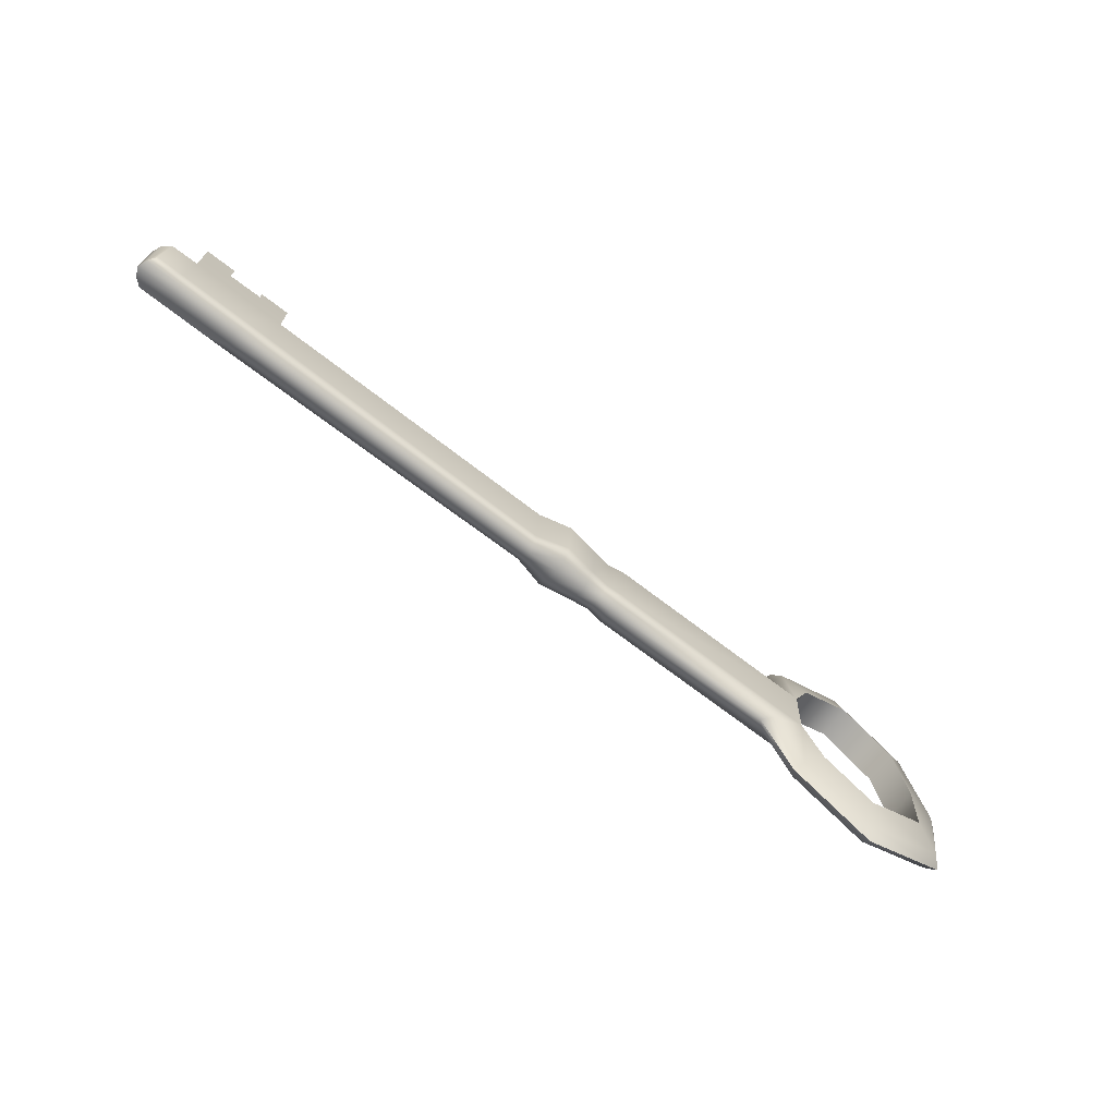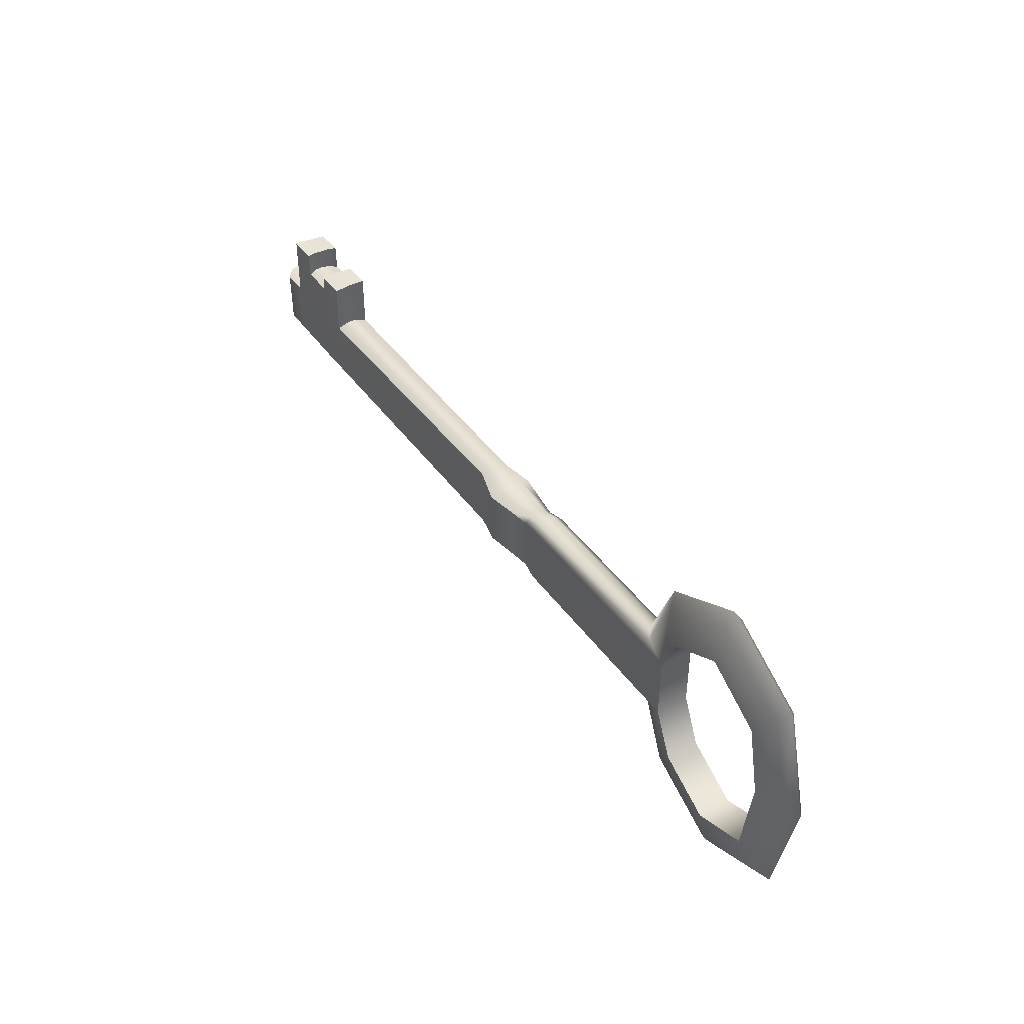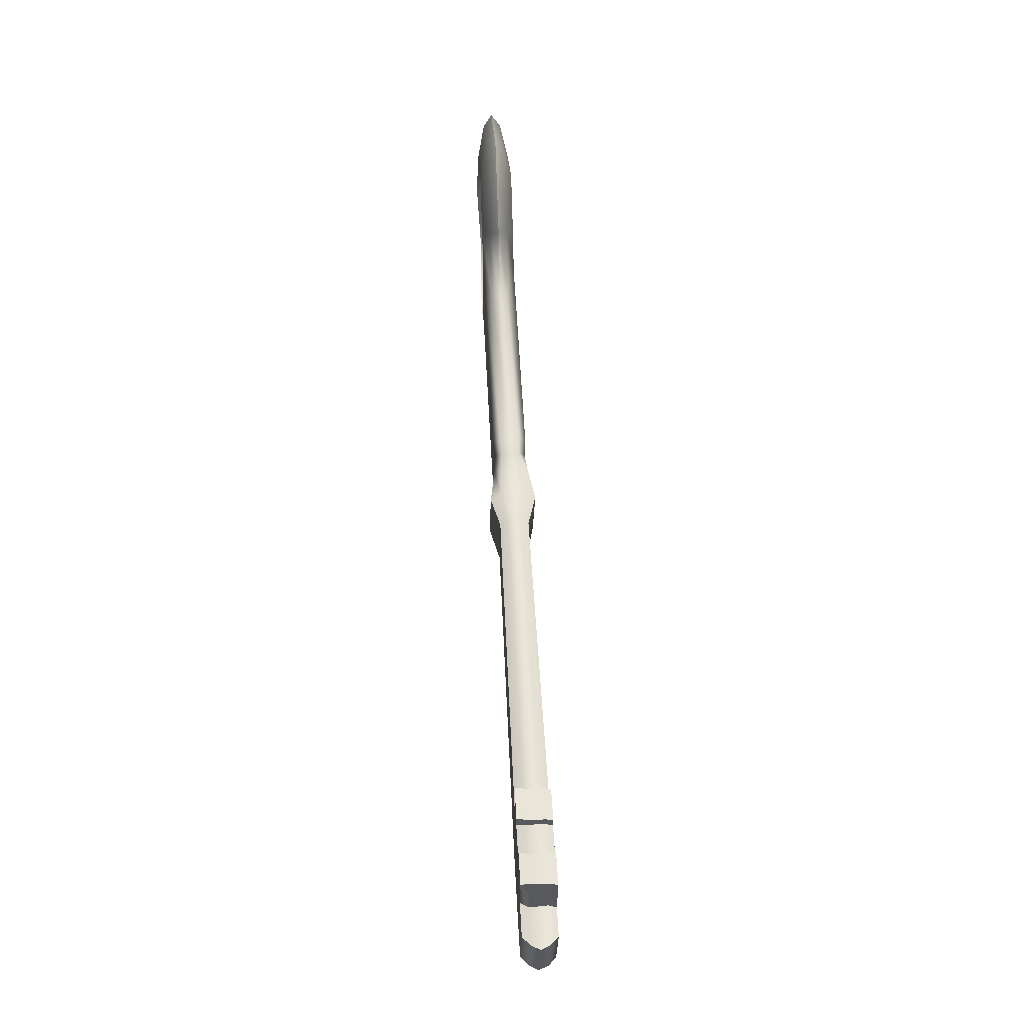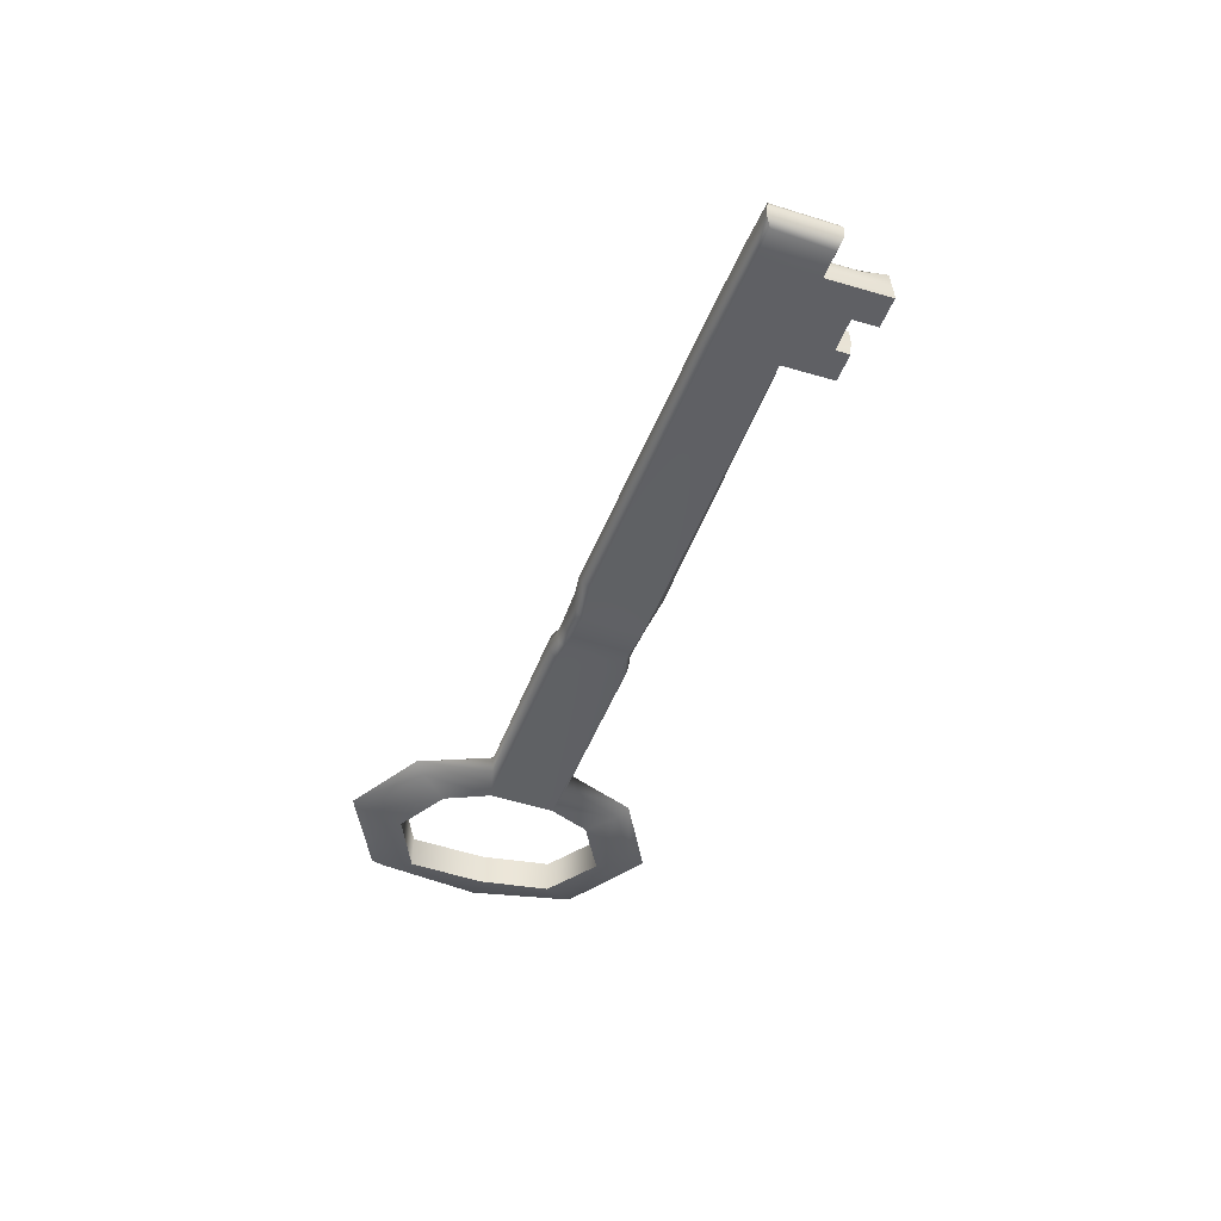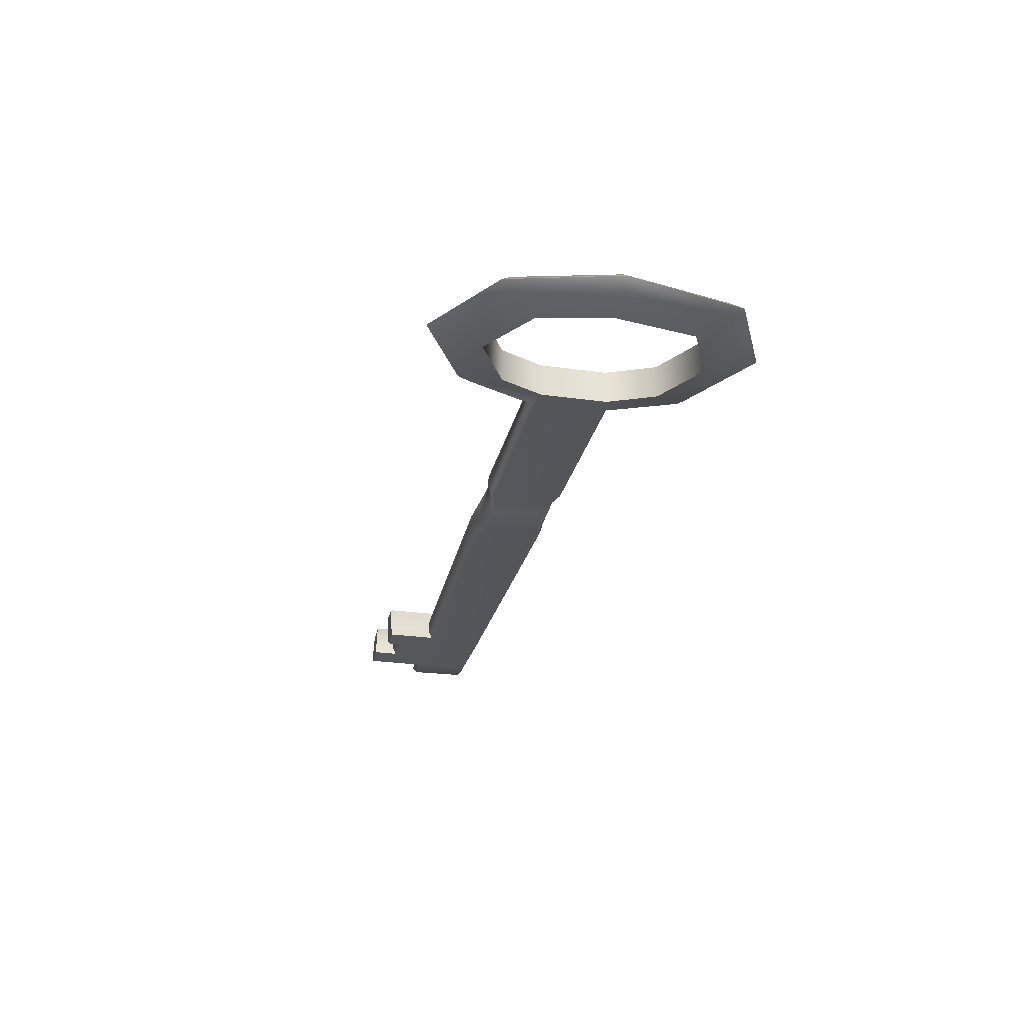
<metadata>
{"format":"obj","ext":"obj","renderer":"f3d","projection":"perspective","resolution":1024,"background":"white","views":[{"elev":-71.2,"azim":-37.4,"up":"+Z"},{"elev":42.3,"azim":57.5,"up":"+Z"},{"elev":60.2,"azim":-93.1,"up":"+Z"},{"elev":-43.9,"azim":-109.0,"up":"+Y"},{"elev":-26.9,"azim":77.5,"up":"+Y"}]}
</metadata>
<code>
v 7.805 0.8005 -1.598
v 6.604 0.854 -2.156
v 6.604 1.007 -2.943
v 8.24 0.9539 -2.154
v 5.506 0.856 -1.547
v 5.07 1.009 -2.103
v 5.086 0.8579 -0.639
v 4.506 1.011 -0.7882
v -9.858 0.8579 -0.5507
v -9.817 0.8291 0.5971
v -9.977 0.9825 0.6588
v -9.981 1.011 -0.6529
v 5.506 0.8276 1.547
v 6.604 0.8069 2.156
v 6.604 0.9603 2.943
v 5.07 0.981 2.103
v 7.741 0.8184 1.419
v 8.176 0.9718 1.975
v 7.995 0.854 0
v 8.643 1.007 0
v 6.604 1.188 -3.219
v 8.393 1.135 -2.349
v 4.917 1.19 -2.299
v 4.302 1.192 -0.8406
v -10.05 1.163 0.6489
v -10.05 1.192 -0.6573
v 6.604 1.141 3.219
v 4.917 1.162 2.299
v 8.329 1.153 2.17
v 8.87 1.188 0
v 6.604 1.369 -2.943
v 8.24 1.316 -2.154
v 5.07 1.371 -2.103
v 4.506 1.373 -0.7882
v -9.96 1.344 0.6198
v -9.965 1.373 -0.6139
v 6.604 1.322 2.943
v 5.07 1.343 2.103
v 8.176 1.334 1.975
v 8.643 1.369 0
v 6.604 1.523 -2.156
v 7.805 1.469 -1.598
v 5.506 1.525 -1.547
v 5.086 1.526 -0.639
v -9.777 1.498 0.5765
v -9.817 1.526 -0.53
v 6.604 1.476 2.156
v 5.506 1.496 1.547
v 7.741 1.487 1.419
v 7.995 1.523 0
v 4.51 0.9825 0.7941
v 5.126 0.8291 0.6855
v 4.294 1.163 0.8322
v 4.51 1.344 0.7941
v 5.126 1.498 0.6855
v 0.7459 0.8291 0.6855
v 0.7053 0.8579 -0.639
v 0.7334 0.9825 0.7941
v 0.6932 1.011 -0.7882
v 0.7333 1.163 0.8322
v 0.7135 1.192 -0.8406
v 0.7283 1.344 0.7941
v 0.6684 1.373 -0.7882
v 0.7459 1.498 0.6855
v 0.7053 1.526 -0.639
v 0.4166 0.8656 0.6123
v 0.3803 0.8914 -0.5717
v 0.4101 1.003 0.7093
v 0.374 1.029 -0.705
v 0.3872 1.165 0.7434
v 0.3525 1.191 -0.7518
v 0.4106 1.327 0.7093
v 0.3568 1.353 -0.705
v 0.4166 1.464 0.6123
v 0.3803 1.49 -0.5717
v -1.31 0.9038 -0.639
v -1.27 0.8791 0.6855
v -7.385 0.8334 0.6223
v -7.425 0.8619 -0.5848
v -1.278 1.01 0.7941
v -7.374 0.9849 0.6834
v -1.282 1.035 -0.7882
v -7.378 1.013 -0.7051
v -1.249 1.165 0.8322
v -7.38 1.164 0.7087
v -1.241 1.19 -0.8406
v -7.372 1.192 -0.7523
v -1.26 1.32 0.7941
v -7.366 1.342 0.665
v -1.264 1.345 -0.7882
v -7.371 1.371 -0.6811
v -1.27 1.452 0.6855
v -7.35 1.494 0.6125
v -1.31 1.476 -0.639
v -7.391 1.522 -0.5721
v -7.972 1.011 -0.6972
v -8.021 0.8579 -0.5796
v -8.691 0.8579 -0.568
v -8.685 1.011 -0.6795
v -7.969 1.192 -0.744
v -8.655 1.192 -0.7251
v -7.966 1.373 -0.671
v -8.674 1.373 -0.6481
v -7.983 1.526 -0.5658
v -8.648 1.526 -0.5514
v -7.943 1.498 0.6077
v -8.607 1.498 0.5967
v -7.961 1.344 1.407
v -7.943 1.498 1.358
v -8.607 1.498 1.347
v -8.67 1.344 1.39
v -7.977 1.163 1.452
v -8.664 1.163 1.438
v -7.968 0.9825 1.427
v -8.68 0.9825 1.414
v -7.98 0.8291 1.368
v -8.651 0.8291 1.359
v -7.98 0.8291 0.6183
v -8.651 0.8291 0.6094
v -9.311 0.8579 -0.559
v -9.247 1.011 -0.6656
v -9.252 1.192 -0.7104
v -9.25 1.373 -0.6303
v -9.188 1.526 -0.5403
v -9.148 1.498 0.5882
v -8.67 1.344 1.861
v -8.625 1.498 1.849
v -9.225 1.498 1.842
v -9.221 1.344 1.854
v -8.664 1.163 1.871
v -9.231 1.163 1.863
v -8.68 0.9825 1.867
v -9.242 0.9825 1.877
v -8.651 0.8291 1.863
v -9.27 0.8291 1.856
v -9.27 0.8291 0.6025
v -9.245 1.344 0.6261
v -9.26 1.163 0.6766
v -9.242 0.9825 0.6532
v -0.01125 0.8432 -0.5717
v -0.0104 1.004 -0.705
v 0.01378 1.193 -0.7518
v -0.02005 1.382 -0.705
v -0.01125 1.542 -0.5717
v 0.02502 1.512 0.6123
v 0.005828 1.352 0.7093
v -0.0127 1.163 0.7434
v 0.007674 0.9735 0.7093
v 0.02502 0.8131 0.6123
v -0.631 0.9504 -0.705
v -0.6585 0.741 -0.5717
v -0.6039 1.197 -0.7518
v -0.6347 1.445 -0.705
v -0.6776 1.654 -0.5717
v -0.6414 1.615 0.6123
v -0.6308 1.405 0.7093
v -0.6454 1.158 0.7434
v -0.627 0.911 0.7093
v -0.6222 0.7016 0.6123
v -7.366 1.342 1.69
v -7.35 1.494 1.698
v -7.943 1.498 1.693
v -7.961 1.344 1.683
v -7.38 1.164 1.689
v -7.977 1.163 1.682
v -7.374 0.9849 1.67
v -7.968 0.9825 1.664
v -7.385 0.8334 1.651
v -7.98 0.8291 1.647
v -9.148 1.498 1.338
v -9.245 1.344 1.376
v -9.26 1.163 1.427
v -9.242 0.9825 1.403
v -9.27 0.8291 1.353
v -7.35 1.494 1.363
v -7.366 1.342 1.415
v -7.38 1.164 1.459
v -7.374 0.9849 1.433
v -7.385 0.8334 1.372
g Llave
f 4 1 2
f 2 3 4
f 3 2 5
f 5 6 3
f 6 5 7
f 7 8 6
f 12 9 10
f 10 11 12
f 16 13 14
f 14 15 16
f 15 14 17
f 17 18 15
f 18 17 19
f 19 20 18
f 20 19 1
f 1 4 20
f 22 4 3
f 3 21 22
f 21 3 6
f 6 23 21
f 23 6 8
f 8 24 23
f 26 12 11
f 11 25 26
f 28 16 15
f 15 27 28
f 27 15 18
f 18 29 27
f 29 18 20
f 20 30 29
f 30 20 4
f 4 22 30
f 32 22 21
f 21 31 32
f 31 21 23
f 23 33 31
f 33 23 24
f 24 34 33
f 36 26 25
f 25 35 36
f 38 28 27
f 27 37 38
f 37 27 29
f 29 39 37
f 39 29 30
f 30 40 39
f 40 30 22
f 22 32 40
f 42 32 31
f 31 41 42
f 41 31 33
f 33 43 41
f 43 33 34
f 34 44 43
f 46 36 35
f 35 45 46
f 48 38 37
f 37 47 48
f 47 37 39
f 39 49 47
f 49 39 40
f 40 50 49
f 50 40 32
f 32 42 50
f 16 51 52
f 52 13 16
f 28 53 51
f 51 16 28
f 38 54 53
f 53 28 38
f 48 55 54
f 54 38 48
f 1 42 41
f 41 2 1
f 2 41 43
f 43 5 2
f 5 43 44
f 44 7 5
f 7 44 55
f 55 52 7
f 13 48 47
f 47 14 13
f 14 47 49
f 49 17 14
f 17 49 50
f 50 19 17
f 19 50 42
f 42 1 19
f 52 55 48
f 48 13 52
f 57 7 52
f 52 56 57
f 56 52 51
f 51 58 56
f 59 8 7
f 7 57 59
f 58 51 53
f 53 60 58
f 61 24 8
f 8 59 61
f 60 53 54
f 54 62 60
f 63 34 24
f 24 61 63
f 62 54 55
f 55 64 62
f 64 55 44
f 44 65 64
f 65 44 34
f 34 63 65
f 67 57 56
f 56 66 67
f 66 56 58
f 58 68 66
f 69 59 57
f 57 67 69
f 68 58 60
f 60 70 68
f 71 61 59
f 59 69 71
f 70 60 62
f 62 72 70
f 73 63 61
f 61 71 73
f 72 62 64
f 64 74 72
f 74 64 65
f 65 75 74
f 75 65 63
f 63 73 75
f 79 76 77
f 77 78 79
f 78 77 80
f 80 81 78
f 83 82 76
f 76 79 83
f 81 80 84
f 84 85 81
f 87 86 82
f 82 83 87
f 85 84 88
f 88 89 85
f 91 90 86
f 86 87 91
f 89 88 92
f 92 93 89
f 93 92 94
f 94 95 93
f 95 94 90
f 90 91 95
f 99 96 97
f 97 98 99
f 101 100 96
f 96 99 101
f 103 102 100
f 100 101 103
f 105 104 102
f 102 103 105
f 107 106 104
f 104 105 107
f 111 108 109
f 109 110 111
f 113 112 108
f 108 111 113
f 115 114 112
f 112 113 115
f 117 116 114
f 114 115 117
f 98 97 118
f 118 119 98
f 121 99 98
f 98 120 121
f 122 101 99
f 99 121 122
f 123 103 101
f 101 122 123
f 124 105 103
f 103 123 124
f 125 107 105
f 105 124 125
f 129 126 127
f 127 128 129
f 131 130 126
f 126 129 131
f 133 132 130
f 130 131 133
f 135 134 132
f 132 133 135
f 120 98 119
f 119 136 120
f 12 121 120
f 120 9 12
f 26 122 121
f 121 12 26
f 36 123 122
f 122 26 36
f 46 124 123
f 123 36 46
f 45 125 124
f 124 46 45
f 35 137 125
f 125 45 35
f 25 138 137
f 137 35 25
f 11 139 138
f 138 25 11
f 10 136 139
f 139 11 10
f 9 120 136
f 136 10 9
f 141 69 67
f 67 140 141
f 142 71 69
f 69 141 142
f 143 73 71
f 71 142 143
f 144 75 73
f 73 143 144
f 145 74 75
f 75 144 145
f 146 72 74
f 74 145 146
f 147 70 72
f 72 146 147
f 148 68 70
f 70 147 148
f 149 66 68
f 68 148 149
f 140 67 66
f 66 149 140
f 82 150 151
f 151 76 82
f 86 152 150
f 150 82 86
f 90 153 152
f 152 86 90
f 94 154 153
f 153 90 94
f 92 155 154
f 154 94 92
f 88 156 155
f 155 92 88
f 84 157 156
f 156 88 84
f 80 158 157
f 157 84 80
f 77 159 158
f 158 80 77
f 76 151 159
f 159 77 76
f 150 141 140
f 140 151 150
f 152 142 141
f 141 150 152
f 153 143 142
f 142 152 153
f 154 144 143
f 143 153 154
f 155 145 144
f 144 154 155
f 156 146 145
f 145 155 156
f 157 147 146
f 146 156 157
f 158 148 147
f 147 157 158
f 159 149 148
f 148 158 159
f 151 140 149
f 149 159 151
f 96 83 79
f 79 97 96
f 100 87 83
f 83 96 100
f 102 91 87
f 87 100 102
f 104 95 91
f 91 102 104
f 106 93 95
f 95 104 106
f 163 160 161
f 161 162 163
f 165 164 160
f 160 163 165
f 167 166 164
f 164 165 167
f 169 168 166
f 166 167 169
f 97 79 78
f 78 118 97
f 109 106 107
f 107 110 109
f 117 119 118
f 118 116 117
f 110 107 125
f 125 170 110
f 170 125 137
f 137 171 170
f 171 137 138
f 138 172 171
f 172 138 139
f 139 173 172
f 173 139 136
f 136 174 173
f 174 136 119
f 119 117 174
f 176 89 93
f 93 175 176
f 175 93 106
f 106 109 175
f 177 85 89
f 89 176 177
f 178 81 85
f 85 177 178
f 179 78 81
f 81 178 179
f 116 118 78
f 78 179 116
f 160 176 175
f 175 161 160
f 161 175 109
f 109 162 161
f 162 109 108
f 108 163 162
f 164 177 176
f 176 160 164
f 163 108 112
f 112 165 163
f 166 178 177
f 177 164 166
f 165 112 114
f 114 167 165
f 168 179 178
f 178 166 168
f 167 114 116
f 116 169 167
f 169 116 179
f 179 168 169
f 126 111 110
f 110 127 126
f 127 110 170
f 170 128 127
f 128 170 171
f 171 129 128
f 130 113 111
f 111 126 130
f 129 171 172
f 172 131 129
f 132 115 113
f 113 130 132
f 131 172 173
f 173 133 131
f 134 117 115
f 115 132 134
f 133 173 174
f 174 135 133
f 135 174 117
f 117 134 135

</code>
